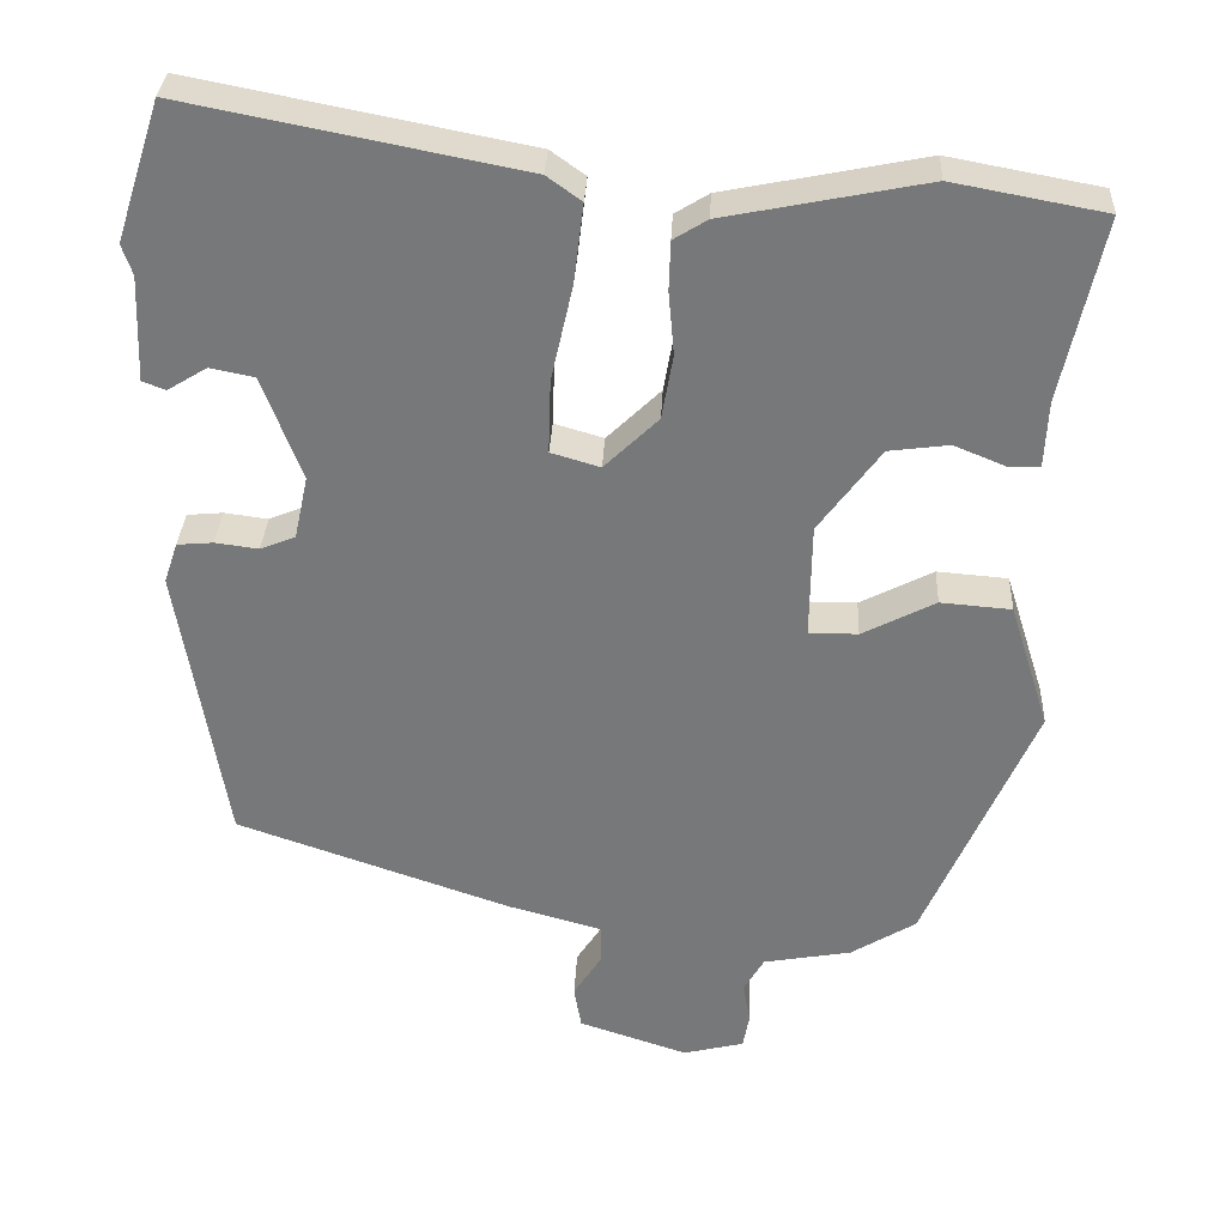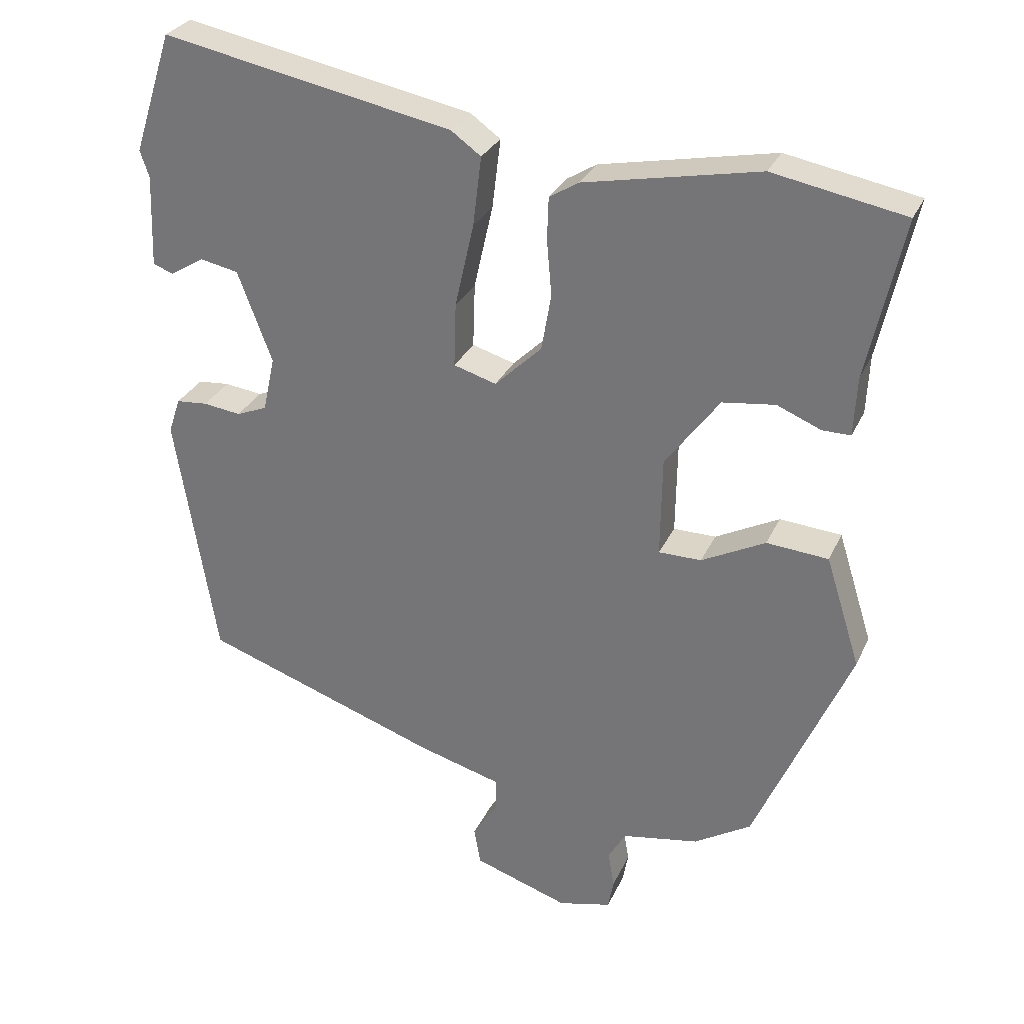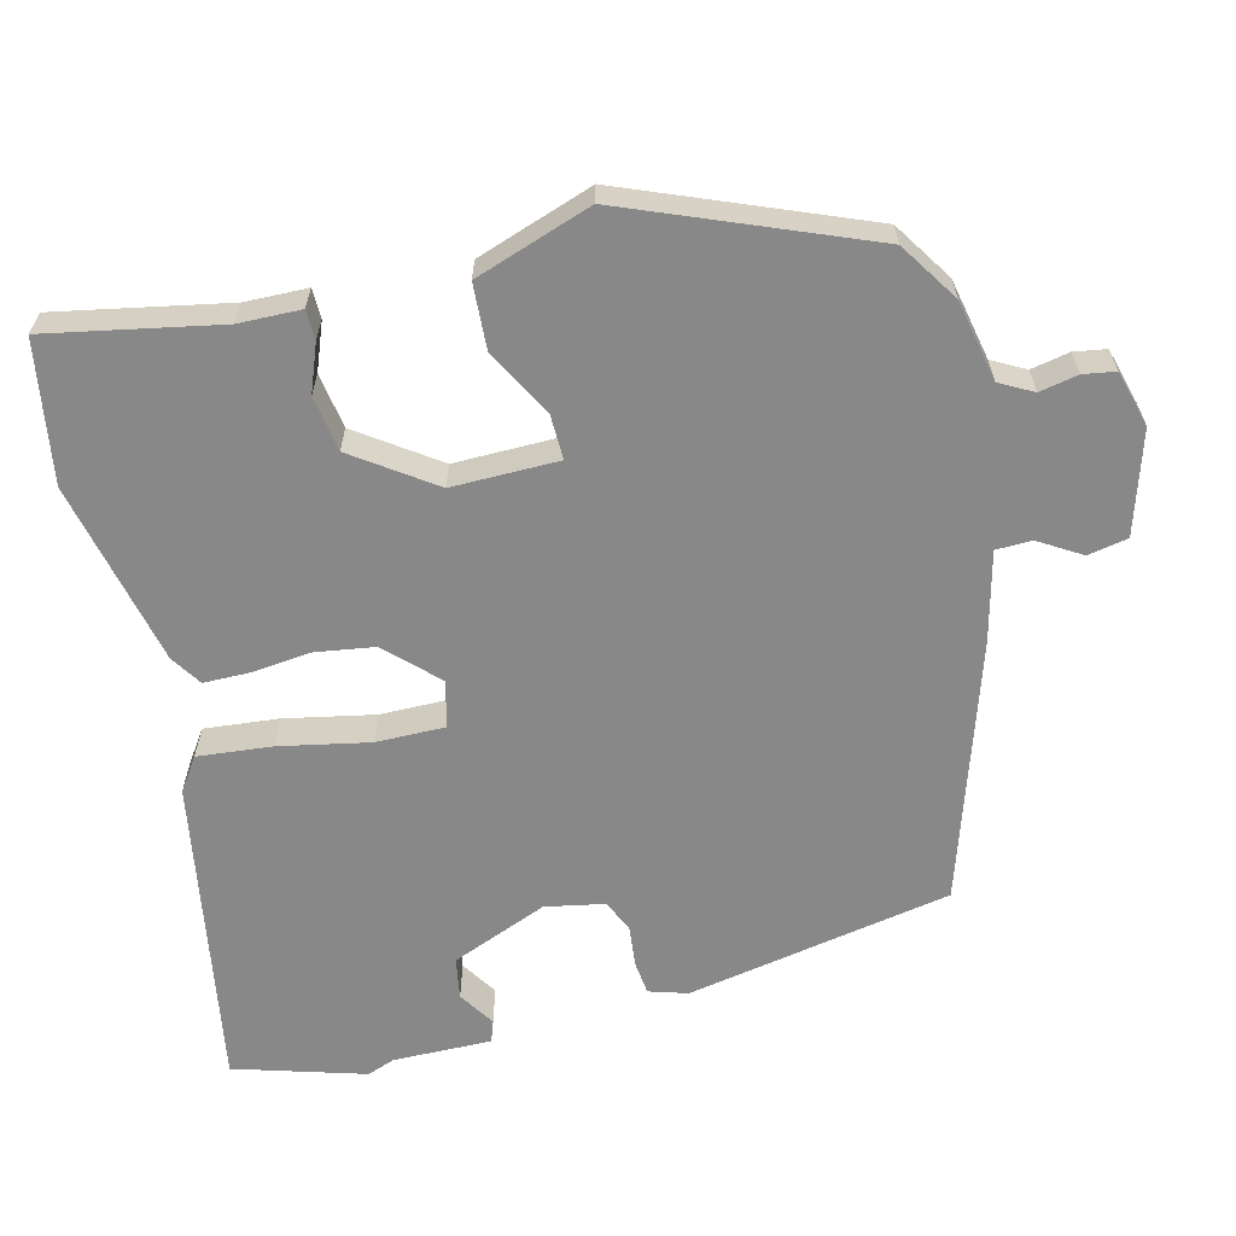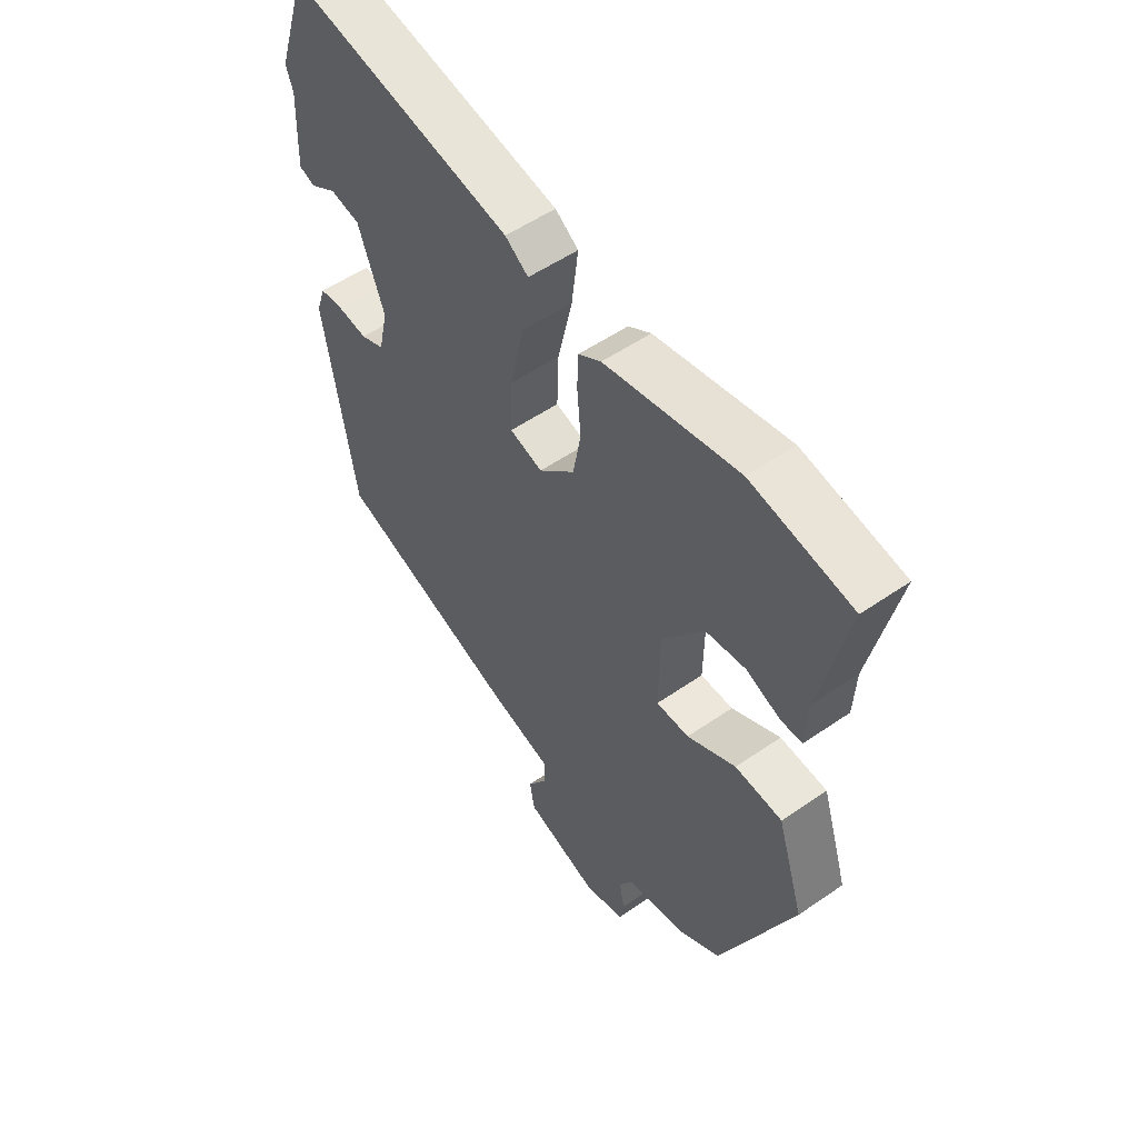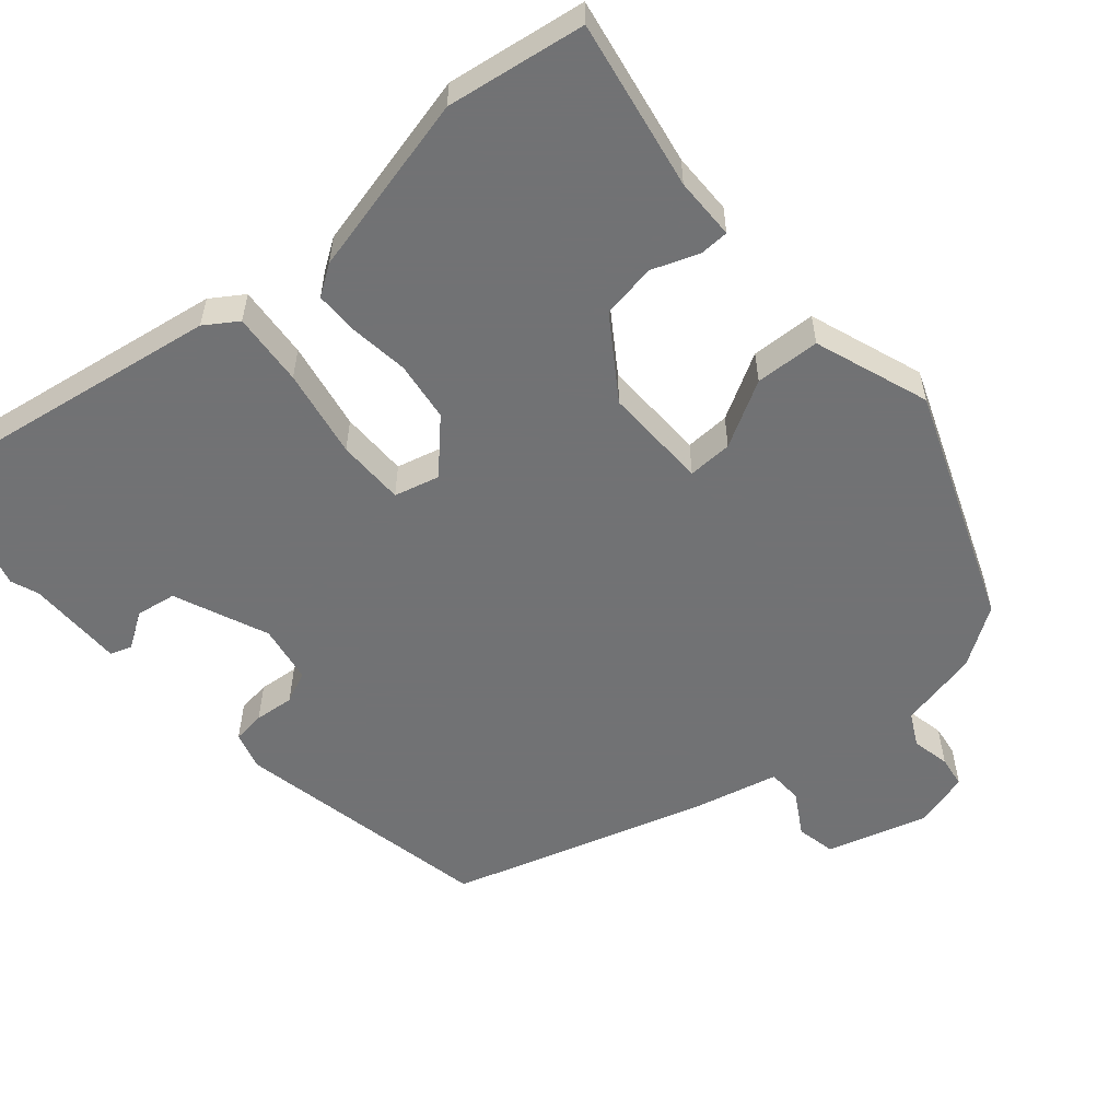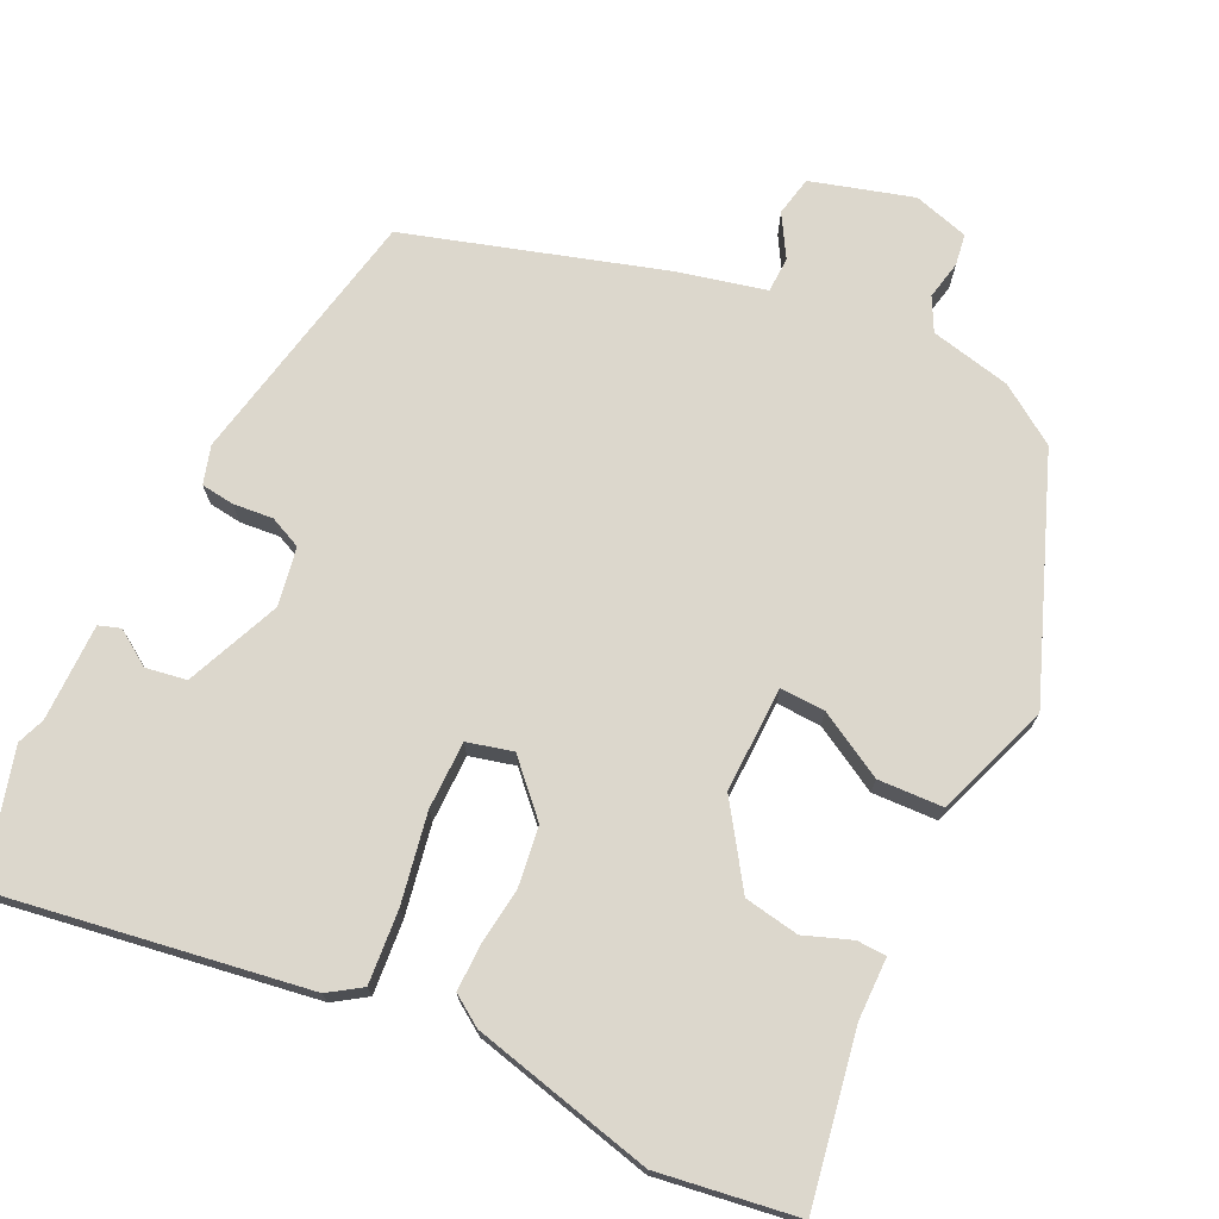
<metadata>
{"format":"obj","ext":"obj","renderer":"f3d","projection":"perspective","resolution":1024,"background":"white","views":[{"elev":32.3,"azim":2.8,"up":"+Z"},{"elev":29.5,"azim":21.1,"up":"+Z"},{"elev":-62.9,"azim":105.3,"up":"+Y"},{"elev":53.7,"azim":53.6,"up":"+Z"},{"elev":-55.6,"azim":42.7,"up":"+Y"},{"elev":72.8,"azim":27.8,"up":"+Y"}]}
</metadata>
<code>
v -0.523 0.07 0.429
v -0.467 0.07 0.602
v -0.052 0.07 0.521
v -0.009 0.07 0.49
v -0.021 0.07 0.391
v -0.048 0.07 0.271
v -0.051 0.07 0.179
v 0.01 0.07 0.161
v 0.077 0.07 0.226
v 0.091 0.07 0.307
v 0.084 0.07 0.386
v 0.086 0.07 0.447
v 0.128 0.07 0.473
v 0.377 0.07 0.523
v 0.565 0.07 0.488
v 0.515 0.07 0.259
v 0.511 0.07 0.175
v 0.471 0.07 0.175
v 0.408 0.07 0.201
v 0.333 0.07 0.191
v 0.256 0.07 0.086
v 0.254 0.07 -0.057
v 0.315 0.07 -0.057
v 0.406 0.07 -0.01
v 0.494 0.07 -0.017
v 0.544 0.07 -0.175
v 0.408 0.07 -0.491
v 0.327 0.07 -0.541
v 0.217 0.07 -0.561
v 0.192 0.07 -0.605
v 0.201 0.07 -0.657
v 0.193 0.07 -0.7
v 0.117 0.07 -0.719
v -0.019 0.07 -0.674
v -0.028 0.07 -0.62
v 0.008 0.07 -0.564
v 0.008 0.07 -0.516
v -0.111 0.07 -0.483
v -0.452 0.07 -0.365
v -0.51 0.07 -0.008
v -0.493 0.07 0.043
v -0.448 0.07 0.047
v -0.394 0.07 0.04
v -0.35 0.07 0.058
v -0.333 0.07 0.137
v -0.382 0.07 0.267
v -0.437 0.07 0.278
v -0.486 0.07 0.248
v -0.515 0.07 0.259
v -0.51 0.07 0.391
v -0.523 0 0.429
v -0.467 0 0.602
v -0.052 0 0.521
v -0.009 0 0.49
v -0.021 0 0.391
v -0.048 0 0.271
v -0.051 0 0.179
v 0.01 0 0.161
v 0.077 0 0.226
v 0.091 0 0.307
v 0.084 0 0.386
v 0.086 0 0.447
v 0.128 0 0.473
v 0.377 0 0.523
v 0.565 0 0.488
v 0.515 0 0.259
v 0.511 0 0.175
v 0.471 0 0.175
v 0.408 0 0.201
v 0.333 0 0.191
v 0.256 0 0.086
v 0.254 0 -0.057
v 0.315 0 -0.057
v 0.406 0 -0.01
v 0.494 0 -0.017
v 0.544 0 -0.175
v 0.408 0 -0.491
v 0.327 0 -0.541
v 0.217 0 -0.561
v 0.192 0 -0.605
v 0.201 0 -0.657
v 0.193 0 -0.7
v 0.117 0 -0.719
v -0.019 0 -0.674
v -0.028 0 -0.62
v 0.008 0 -0.564
v 0.008 0 -0.516
v -0.111 0 -0.483
v -0.452 0 -0.365
v -0.51 0 -0.008
v -0.493 0 0.043
v -0.448 0 0.047
v -0.394 0 0.04
v -0.35 0 0.058
v -0.333 0 0.137
v -0.382 0 0.267
v -0.437 0 0.278
v -0.486 0 0.248
v -0.515 0 0.259
v -0.51 0 0.391
f 47 48 49 50
f 46 47 50 1
f 40 41 42 43
f 40 43 44
f 37 38 39 40
f 37 40 44
f 33 34 35 36
f 33 36 37
f 30 31 32 33
f 29 30 33 37
f 23 24 25 26
f 22 23 26 27
f 16 17 18 19
f 16 19 20
f 15 16 20
f 14 15 20
f 13 14 20 21
f 10 11 12 13
f 9 10 13 21
f 3 4 5 6
f 3 6 7
f 46 1 2 3
f 45 46 3 7
f 22 27 28 29
f 8 9 21 22
f 29 37 44 45
f 22 29 45
f 7 8 22 45
f 100 99 98 97
f 51 100 97 96
f 93 92 91 90
f 94 93 90
f 90 89 88 87
f 94 90 87
f 86 85 84 83
f 87 86 83
f 83 82 81 80
f 87 83 80 79
f 76 75 74 73
f 77 76 73 72
f 69 68 67 66
f 70 69 66
f 70 66 65
f 70 65 64
f 71 70 64 63
f 63 62 61 60
f 71 63 60 59
f 56 55 54 53
f 57 56 53
f 53 52 51 96
f 57 53 96 95
f 79 78 77 72
f 72 71 59 58
f 95 94 87 79
f 95 79 72
f 95 72 58 57
f 1 51 52 2
f 2 52 53 3
f 3 53 54 4
f 4 54 55 5
f 5 55 56 6
f 6 56 57 7
f 7 57 58 8
f 8 58 59 9
f 9 59 60 10
f 10 60 61 11
f 11 61 62 12
f 12 62 63 13
f 13 63 64 14
f 14 64 65 15
f 15 65 66 16
f 16 66 67 17
f 17 67 68 18
f 18 68 69 19
f 19 69 70 20
f 20 70 71 21
f 21 71 72 22
f 22 72 73 23
f 23 73 74 24
f 24 74 75 25
f 25 75 76 26
f 26 76 77 27
f 27 77 78 28
f 28 78 79 29
f 29 79 80 30
f 30 80 81 31
f 31 81 82 32
f 32 82 83 33
f 33 83 84 34
f 34 84 85 35
f 35 85 86 36
f 36 86 87 37
f 37 87 88 38
f 38 88 89 39
f 39 89 90 40
f 40 90 91 41
f 41 91 92 42
f 42 92 93 43
f 43 93 94 44
f 44 94 95 45
f 45 95 96 46
f 46 96 97 47
f 47 97 98 48
f 48 98 99 49
f 49 99 100 50
f 50 100 51 1

</code>
